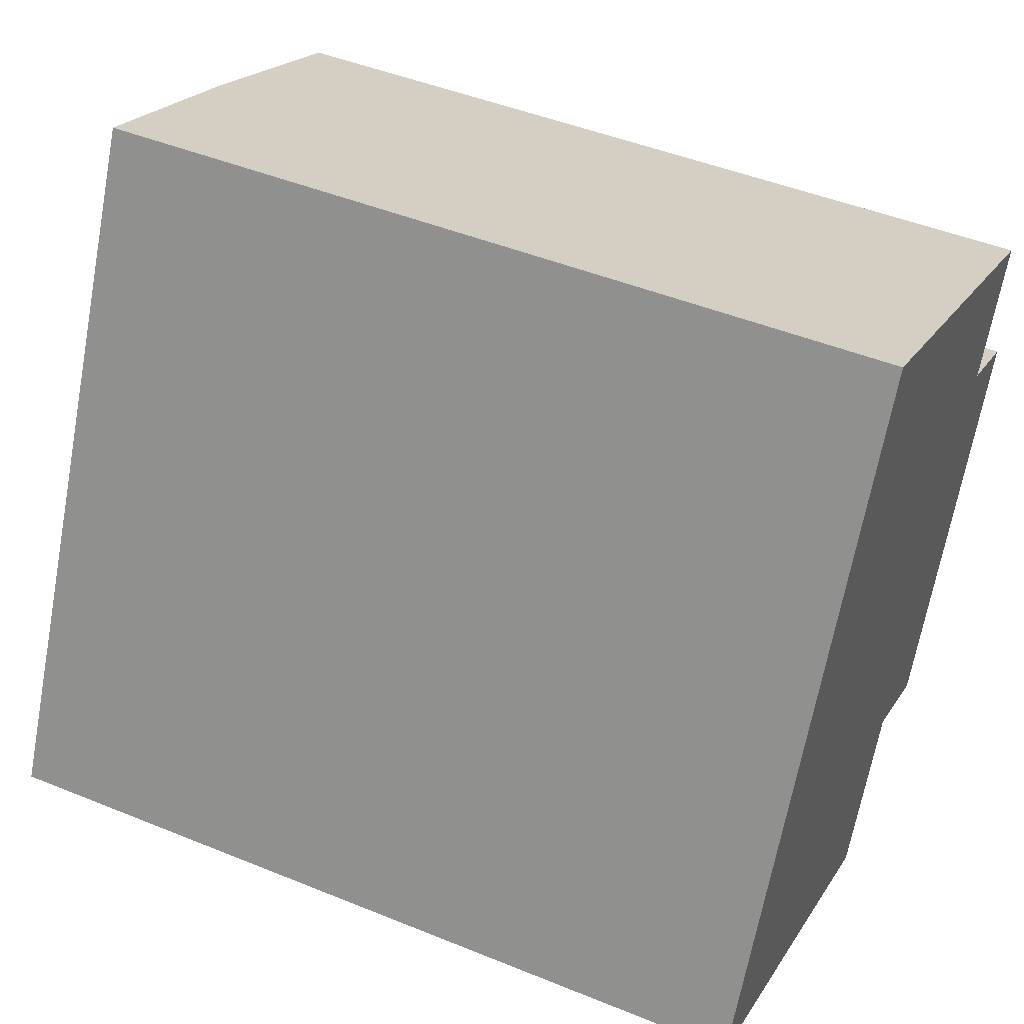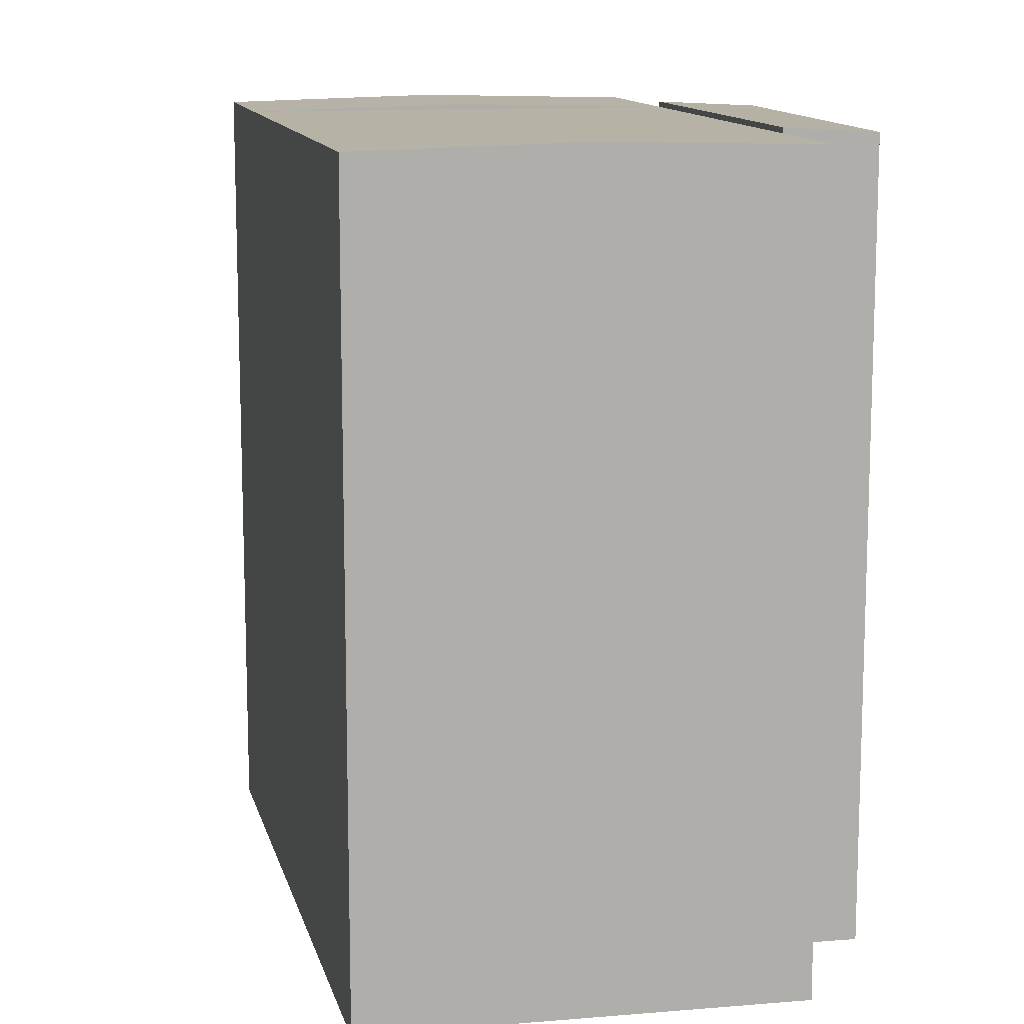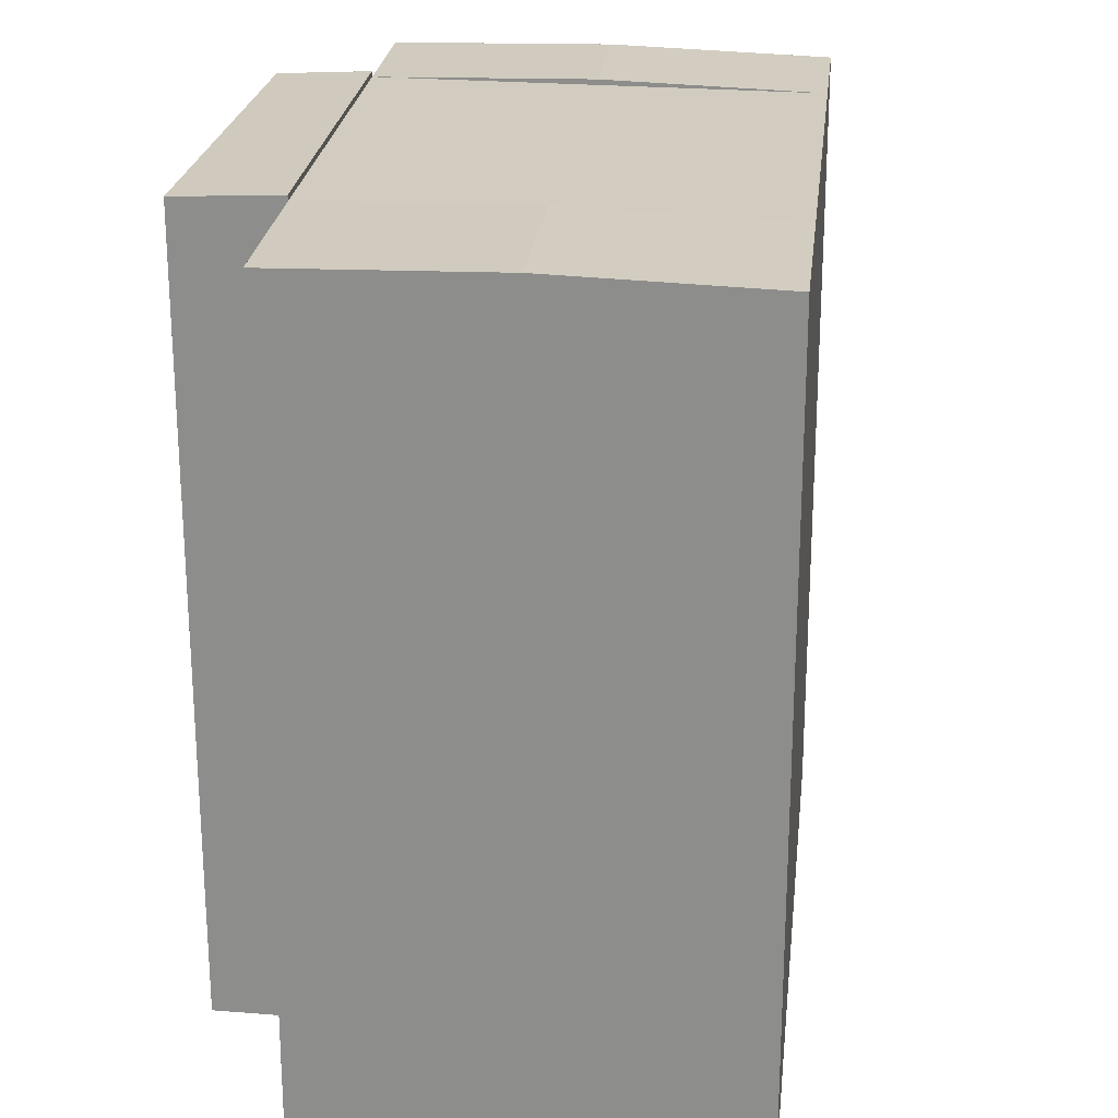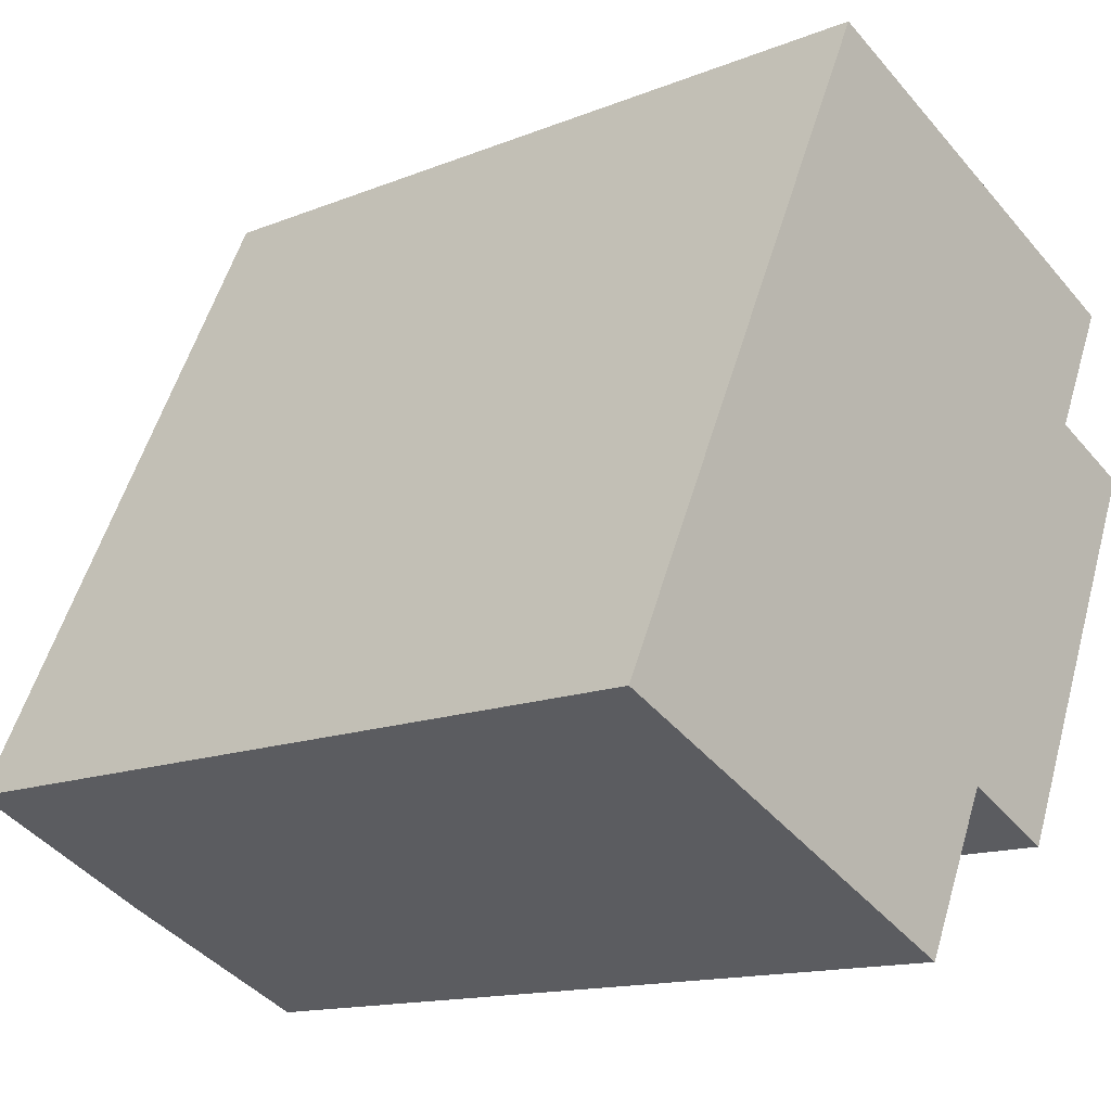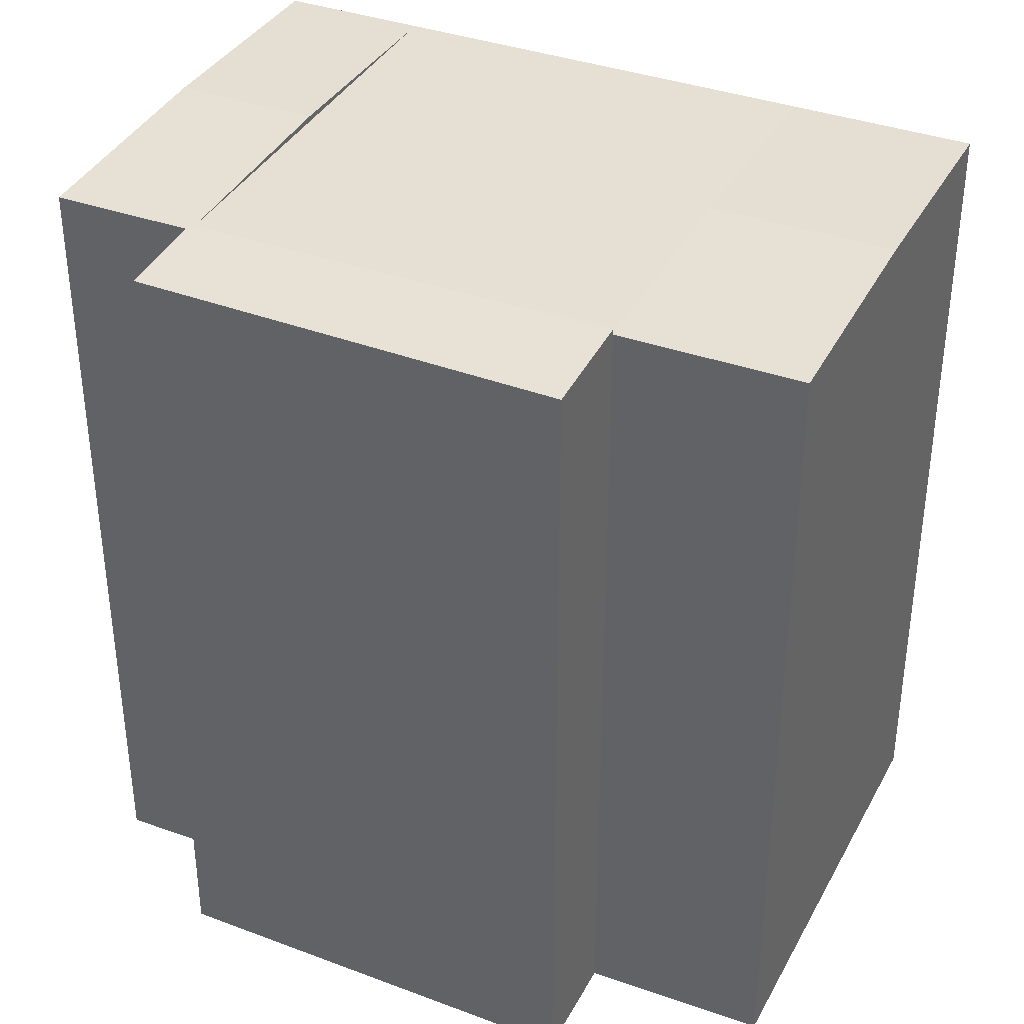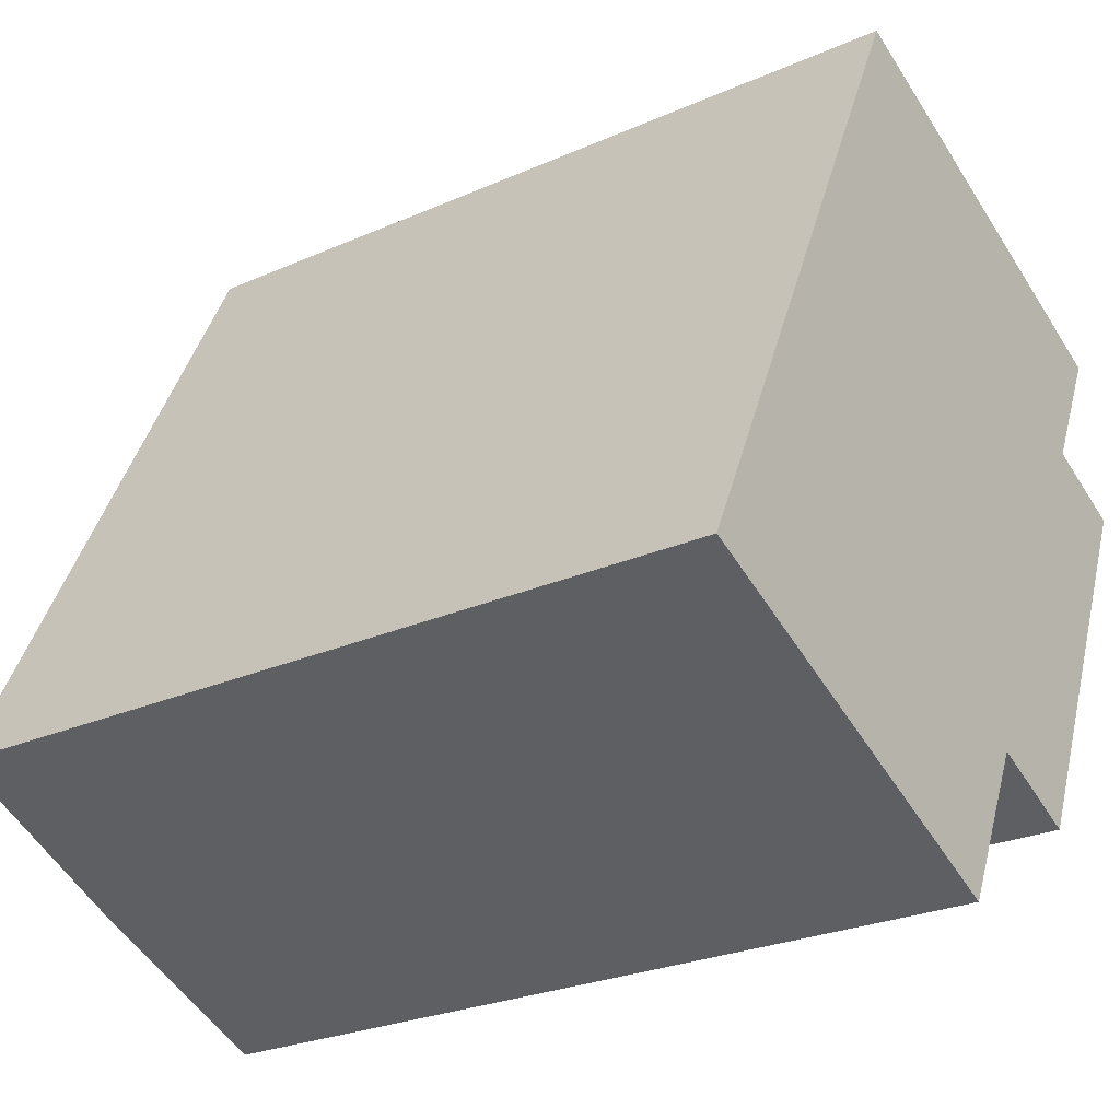
<metadata>
{"format":"obj","ext":"obj","renderer":"f3d","projection":"perspective","resolution":1024,"background":"white","views":[{"elev":46.3,"azim":-65.0,"up":"+Z"},{"elev":12.4,"azim":12.5,"up":"+Y"},{"elev":24.1,"azim":-148.2,"up":"+Y"},{"elev":-14.0,"azim":-48.3,"up":"+Z"},{"elev":38.0,"azim":139.6,"up":"+Y"},{"elev":-25.9,"azim":-54.9,"up":"+Z"}]}
</metadata>
<code>
v  14.82 1.001e-16 -1.634
v  16.92 -5.599e-16 9.143
v  12.32 3.135e-17 -0.512
v  19.16 -4.999e-16 8.163
v  1.968 -2.526e-16 4.125
v  10.35 2.839e-16 -4.637
v  0 0 0
v  6.534 -8.386e-16 13.7
v  8.078 -1.037e-15 16.93
v  18.47 -7.581e-16 12.38
v  12.32 20.78 -0.5126
v  6.534 20.78 13.69
v  16.92 20.78 9.142
v  1.968 20.78 4.124
v  11.73 20.93 11.42
v  8.078 20.78 16.93
v  13.27 20.93 14.66
v  18.47 20.78 12.38
v  14.82 20.78 -1.635
v  16.92 20.93 9.142
v  19.16 20.78 8.163
v  12.32 20.93 -0.5126
v  5.176 20.93 -2.319
v  7.144 20.93 1.806
v  0.0004437 20.78 -0.0006583
v  10.35 20.78 -4.638
g defaultobject
f 1 2 3
f 2 1 4
f 5 6 3
f 6 5 7
f 3 8 5
f 8 3 2
f 9 2 10
f 2 9 8
f 11 12 13
f 12 11 14
f 15 16 17
f 16 15 12
f 13 17 18
f 17 13 15
f 19 20 21
f 20 19 22
f 23 14 24
f 14 23 25
f 26 24 11
f 24 26 23
f 20 11 13
f 11 20 22
f 22 1 3
f 1 22 19
f 1 21 4
f 21 1 19
f 4 20 2
f 20 4 21
f 14 11 24
f 14 7 5
f 7 14 25
f 25 6 7
f 6 25 26
f 26 25 23
f 6 11 3
f 11 6 26
f 12 5 8
f 5 12 14
f 18 9 10
f 9 18 16
f 16 18 17
f 16 8 9
f 8 16 12
f 13 12 15
f 2 18 10
f 18 2 13

</code>
